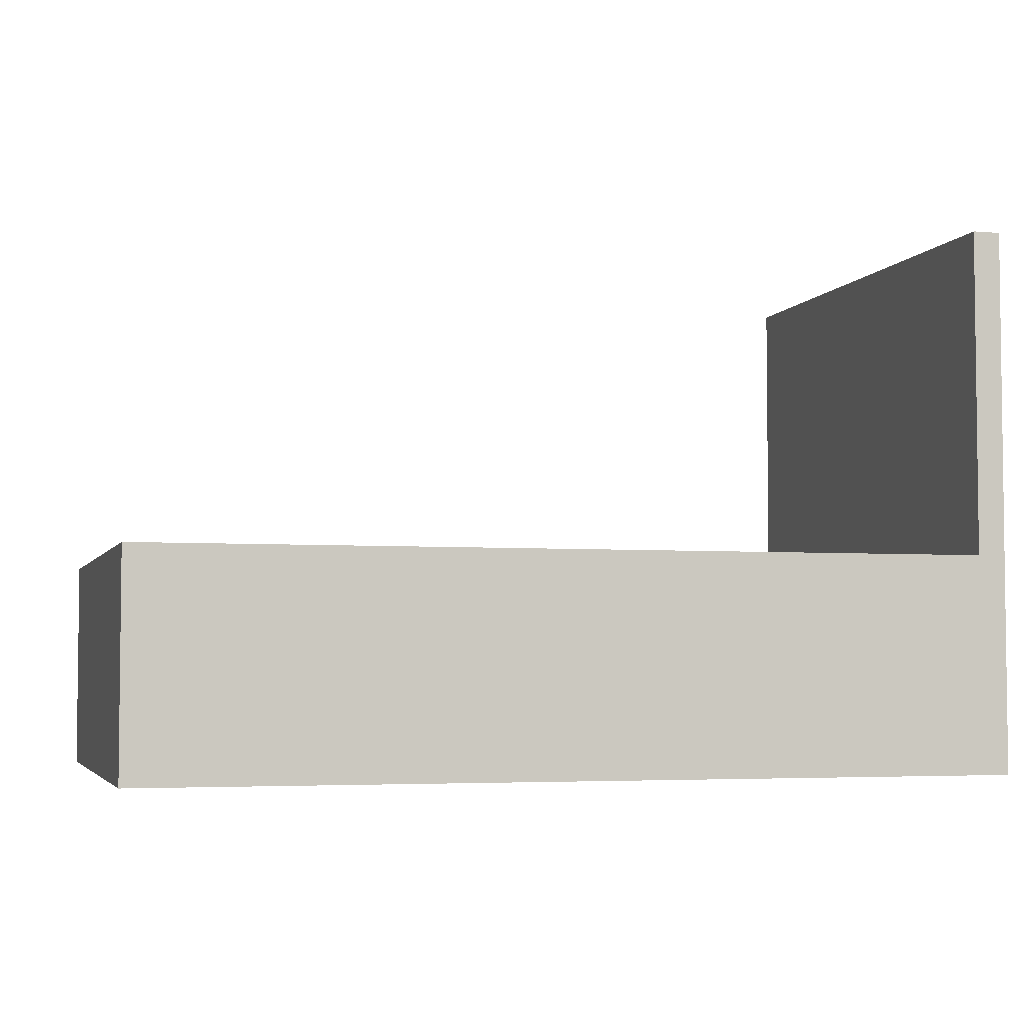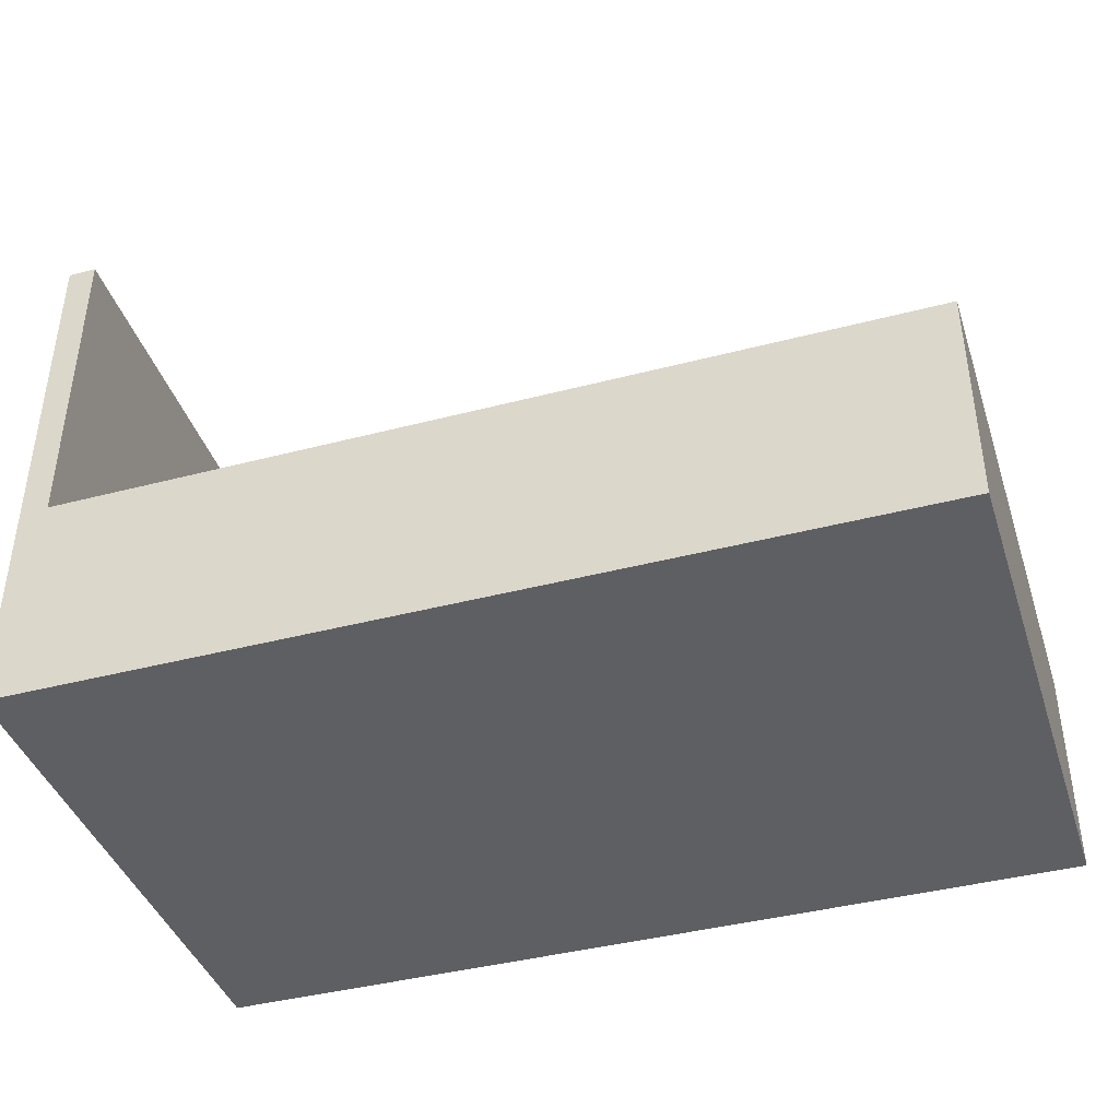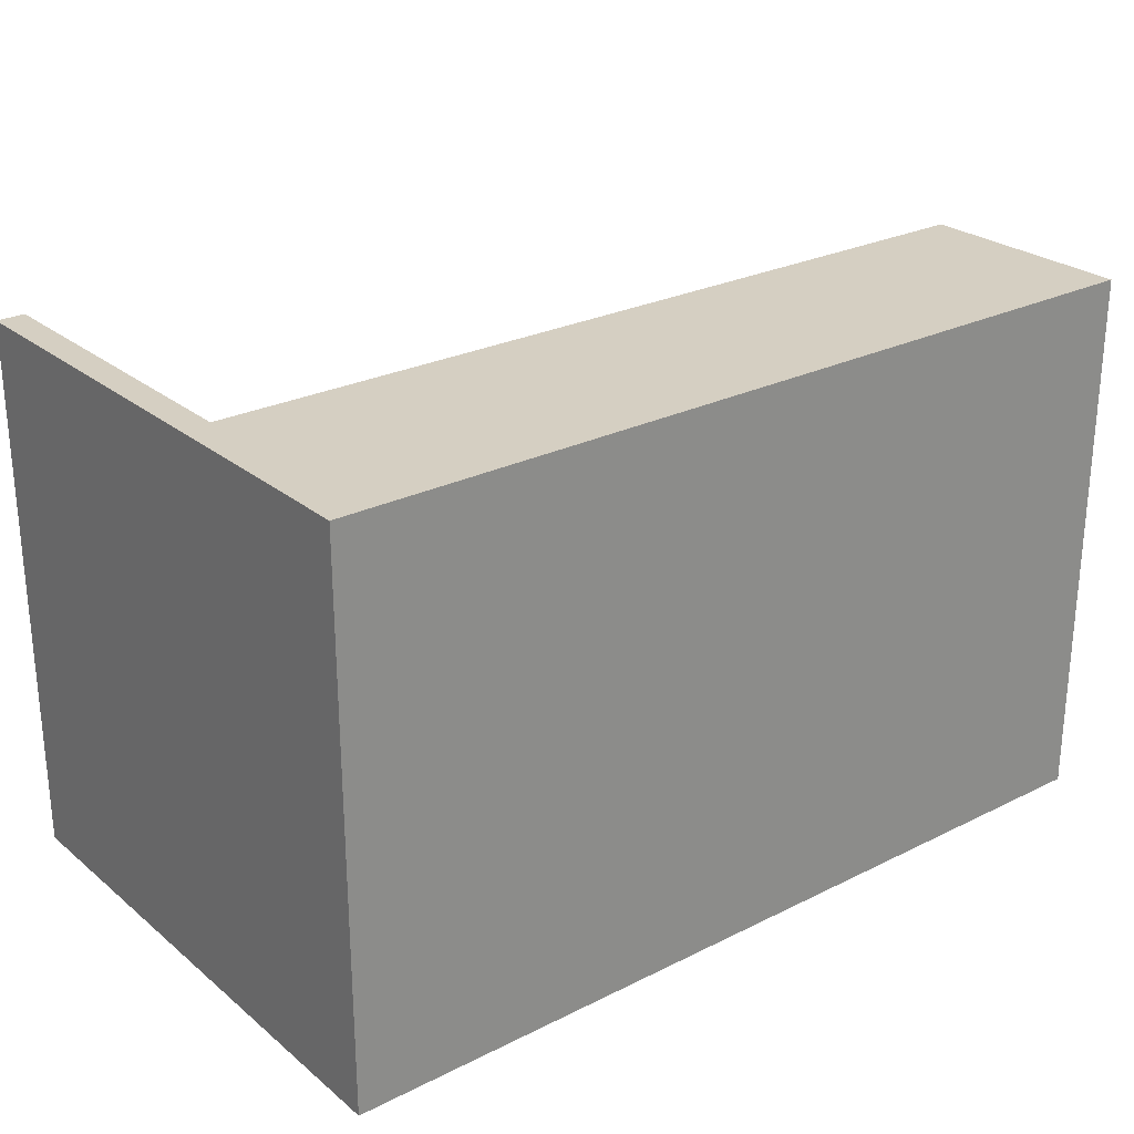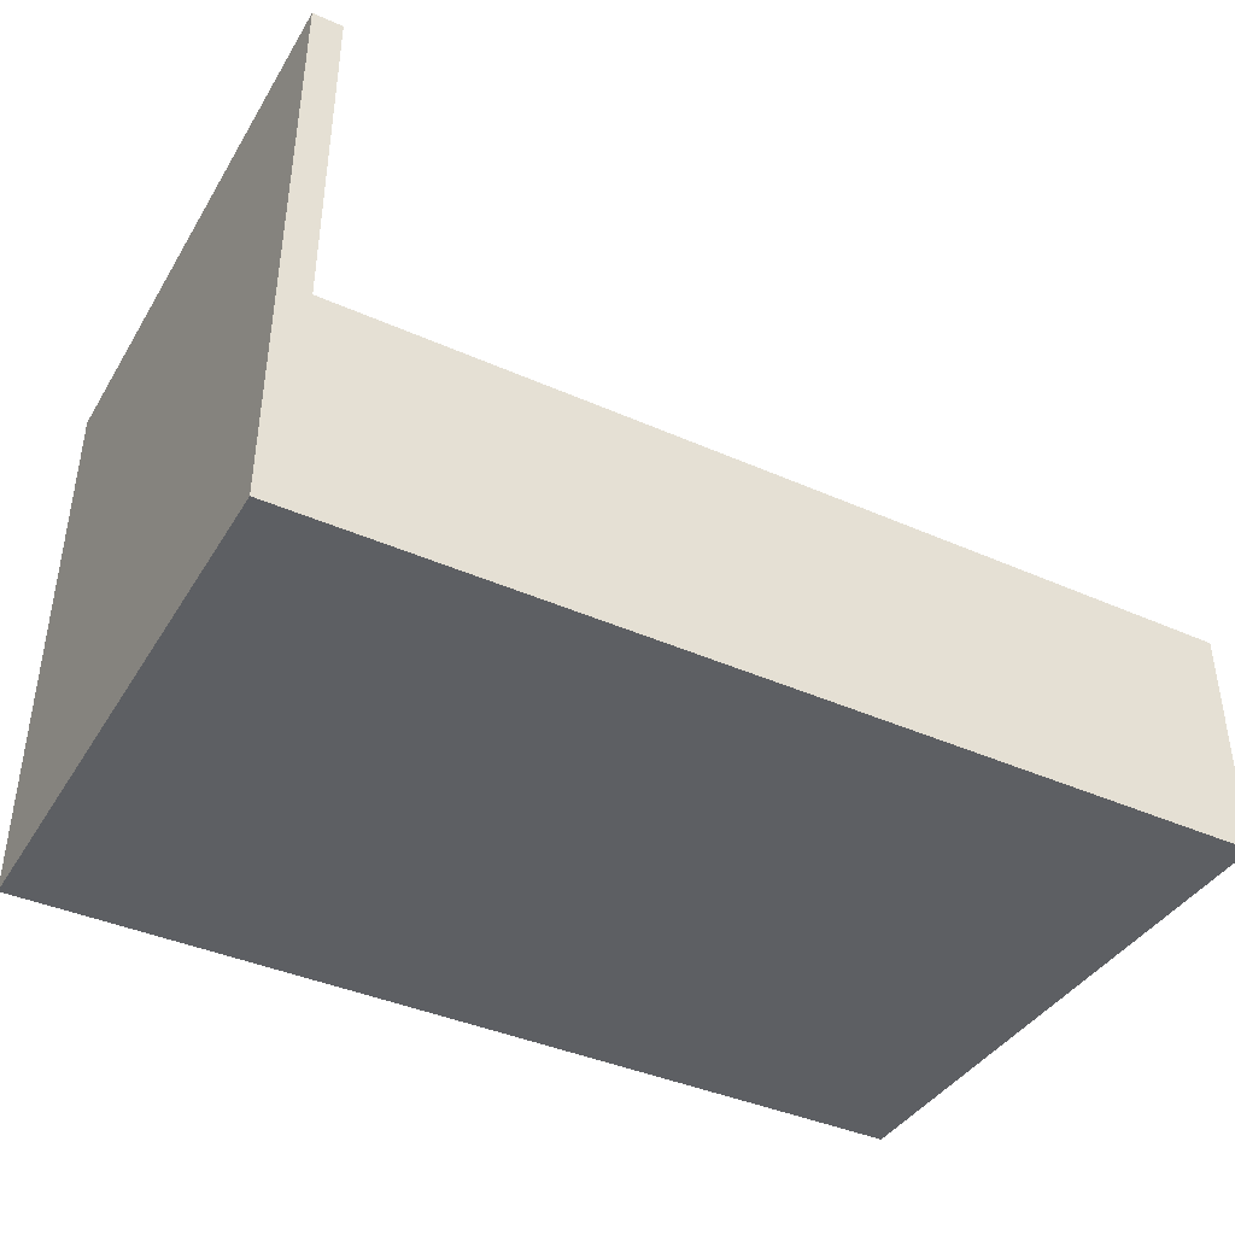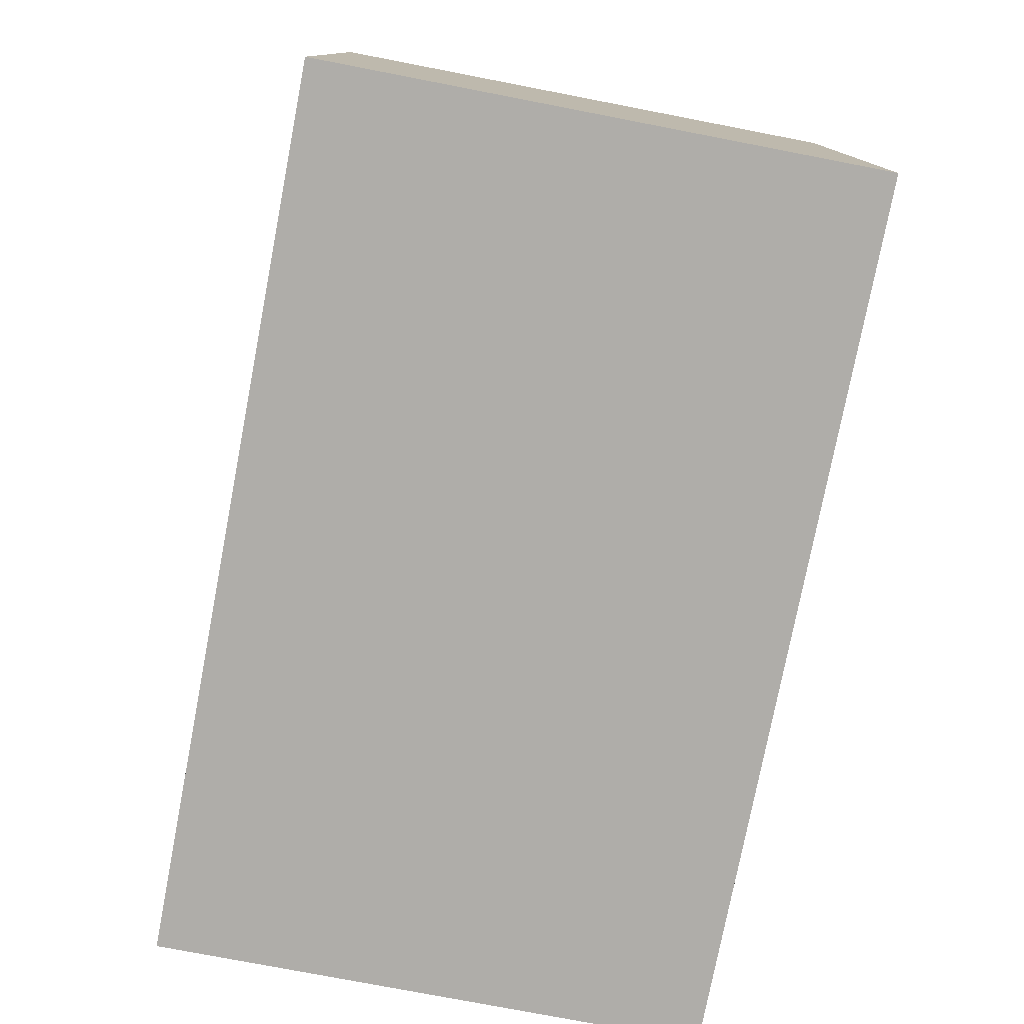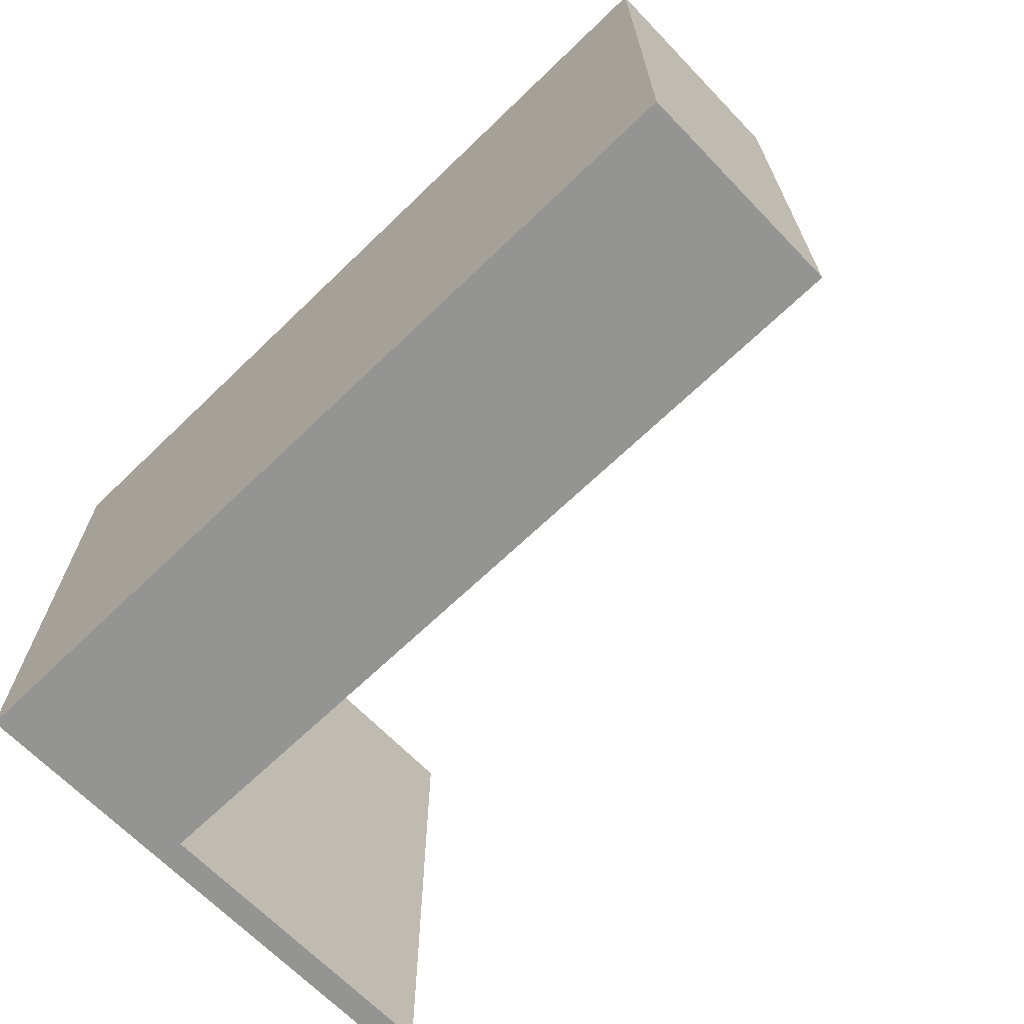
<metadata>
{"format":"obj","ext":"obj","renderer":"f3d","projection":"perspective","resolution":1024,"background":"white","views":[{"elev":-4.2,"azim":164.5,"up":"+Y"},{"elev":-41.0,"azim":17.7,"up":"+Y"},{"elev":25.9,"azim":-38.3,"up":"+Z"},{"elev":-40.4,"azim":-28.7,"up":"+Y"},{"elev":-77.2,"azim":-100.9,"up":"+Y"},{"elev":-67.0,"azim":44.0,"up":"+Z"}]}
</metadata>
<code>
v 3.5 1.5 -1.968
v -3.247 1.5 -1.968
v -3.247 1.5 2
v 3.5 1.5 2
v 3.5 1.5 2
v -3.247 1.5 2
v -3.247 2 2
v 3.5 2 2
v -3.247 1.5 2
v -3.247 1.5 -1.968
v -3.247 2 -1.968
v -3.247 2 2
v 3.5 1.5 -1.968
v 3.5 1.5 2
v 3.5 2 2
v 3.5 2 -1.968
v -3.247 1.5 -1.968
v 3.5 1.5 -1.968
v 3.5 2 -1.968
v -3.247 2 -1.968
v 4 0 2.5
v 4 0 -2.5
v 4 2 -2.5
v 4 2 2.5
v -3.247 2 -1.968
v 3.5 2 -1.968
v 3.5 2 2
v -3.247 2 2
v 4 2 -2.5
v -3.741 2 -2.5
v -3.741 2 2.5
v 4 2 2.5
v -3.741 2 2.5
v -3.741 2 -2.5
v -3.741 5 -2.5
v -3.741 5 2.5
v -4 0 -2.5
v -4 0 2.5
v -4 5 2.5
v -4 5 -2.5
v 4 0 -2.5
v -4 0 -2.5
v -4 5 -2.5
v -3.741 5 -2.5
v -3.741 2 -2.5
v 4 2 -2.5
v -4 0 2.5
v 4 0 2.5
v 4 2 2.5
v -3.741 2 2.5
v -3.741 5 2.5
v -4 5 2.5
v -4 5 2.5
v -3.741 5 2.5
v -3.741 5 -2.5
v -4 5 -2.5
v 4 0 2.5
v -4 0 2.5
v -4 0 -2.5
v 4 0 -2.5
g a08b7998-e310-11ea-8f5a-54bf646e7e1f
f 2 3 1
f 1 3 4
g a0122c64-e310-11ea-8dba-54bf646e7e1f
f 5 6 8
f 8 6 7
g a0119014-e310-11ea-95f1-54bf646e7e1f
f 9 10 12
f 12 10 11
g a012c898-e310-11ea-9693-54bf646e7e1f
f 13 14 16
f 16 14 15
g a01364d8-e310-11ea-a048-54bf646e7e1f
f 17 18 20
f 20 18 19
g a013da1c-e310-11ea-9c3d-54bf646e7e1f
f 21 22 24
f 24 22 23
g a014764c-e310-11ea-a45b-54bf646e7e1f
f 26 30 25
f 25 30 31
f 25 31 28
f 28 31 27
f 27 31 32
f 27 32 26
f 26 32 29
f 26 29 30
g 9f990652-e310-11ea-af50-54bf646e7e1f
f 33 34 36
f 36 34 35
g 9f98430c-e310-11ea-a433-54bf646e7e1f
f 37 38 40
f 40 38 39
g 9f98b852-e310-11ea-ad18-54bf646e7e1f
f 46 41 45
f 45 41 42
f 45 42 43
f 43 44 45
g 9f995492-e310-11ea-9ca0-54bf646e7e1f
f 52 47 50
f 50 47 48
f 50 48 49
f 50 51 52
g 9f99a2a2-e310-11ea-874c-54bf646e7e1f
f 54 55 53
f 53 55 56
g 9f9a17e6-e310-11ea-9d91-54bf646e7e1f
f 57 58 60
f 60 58 59

</code>
